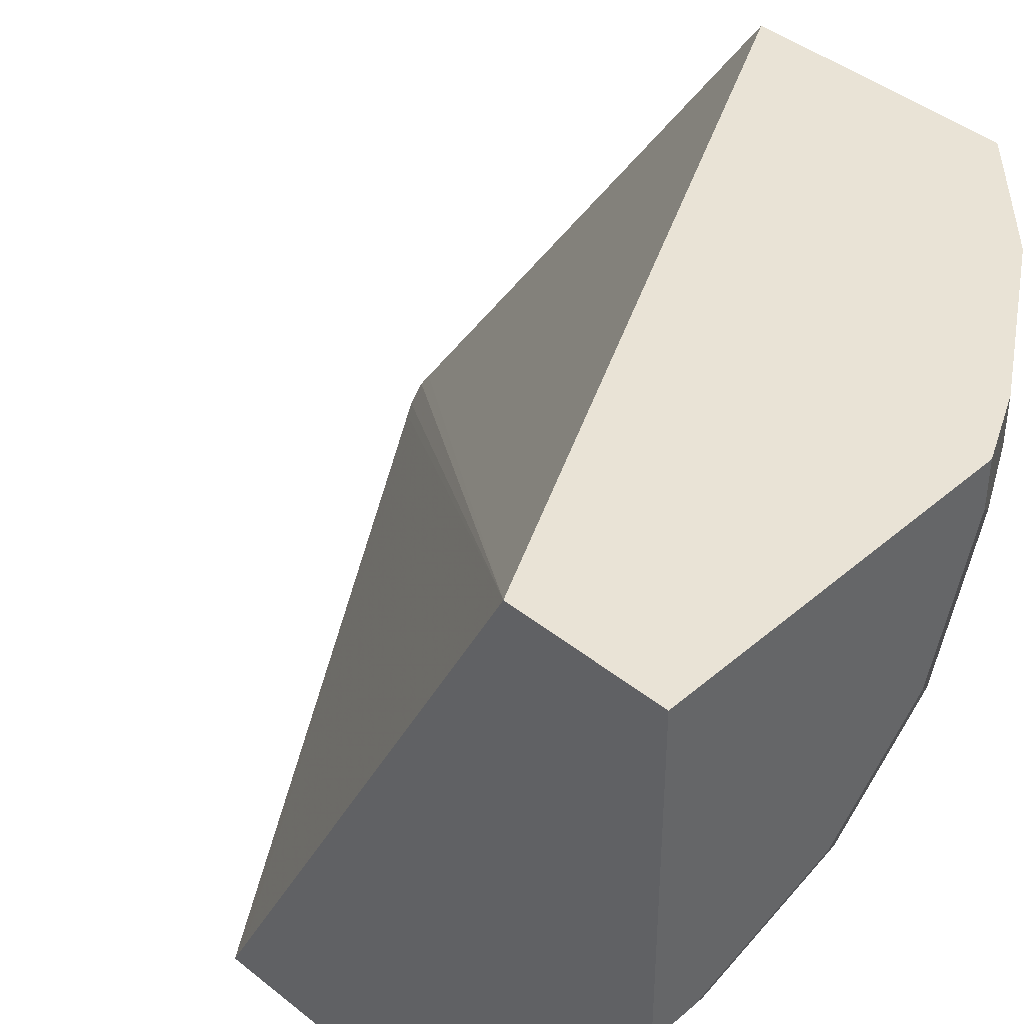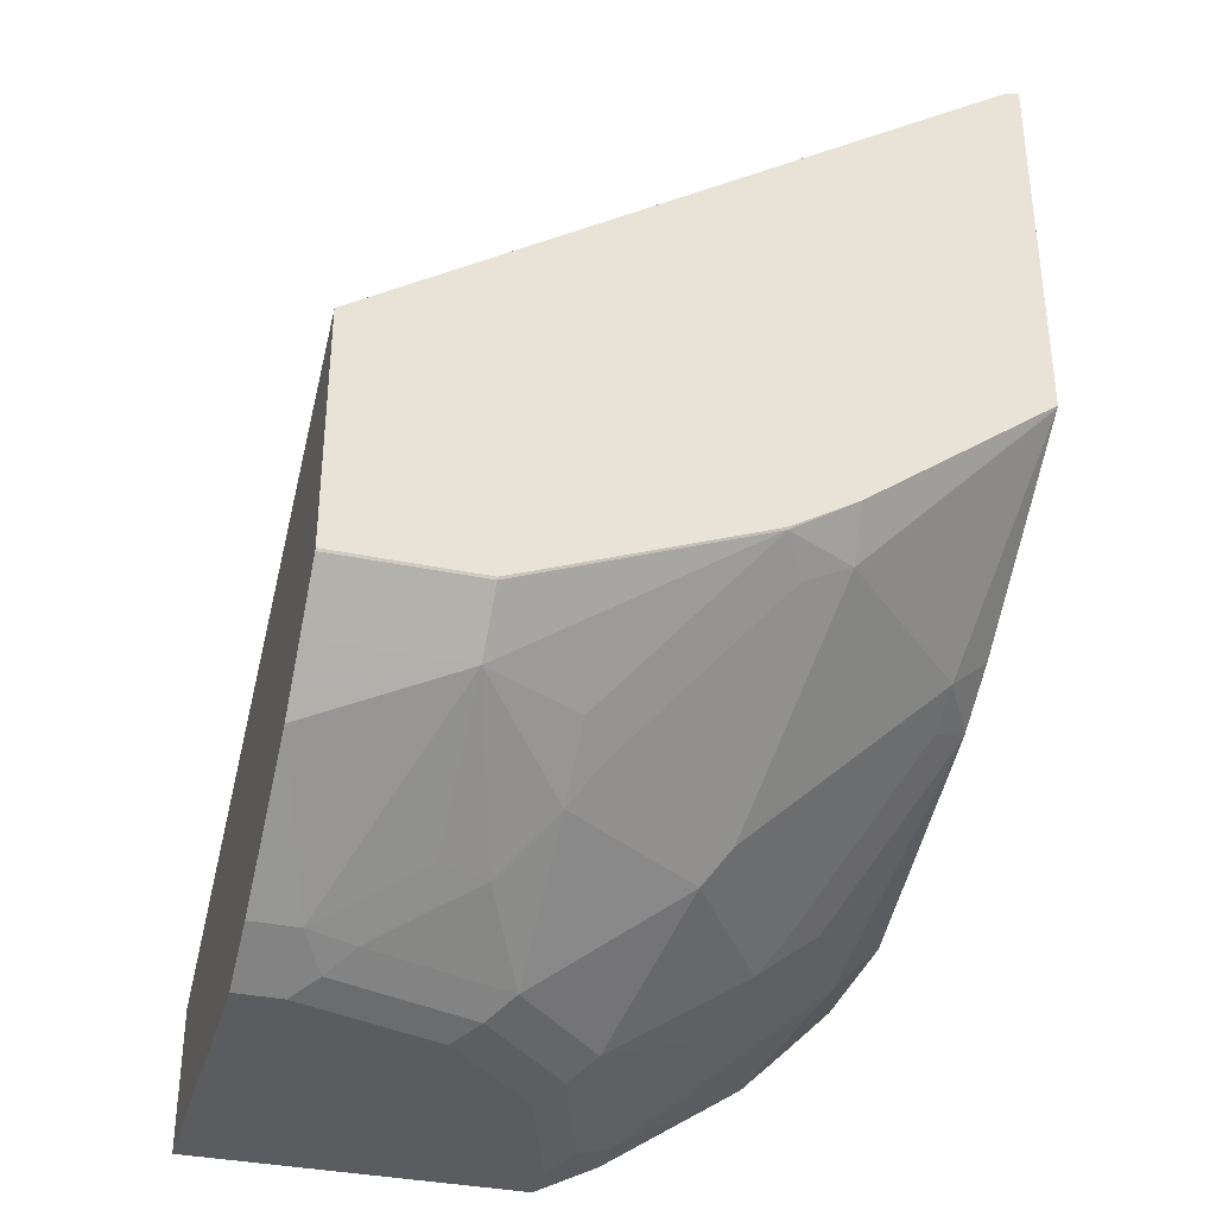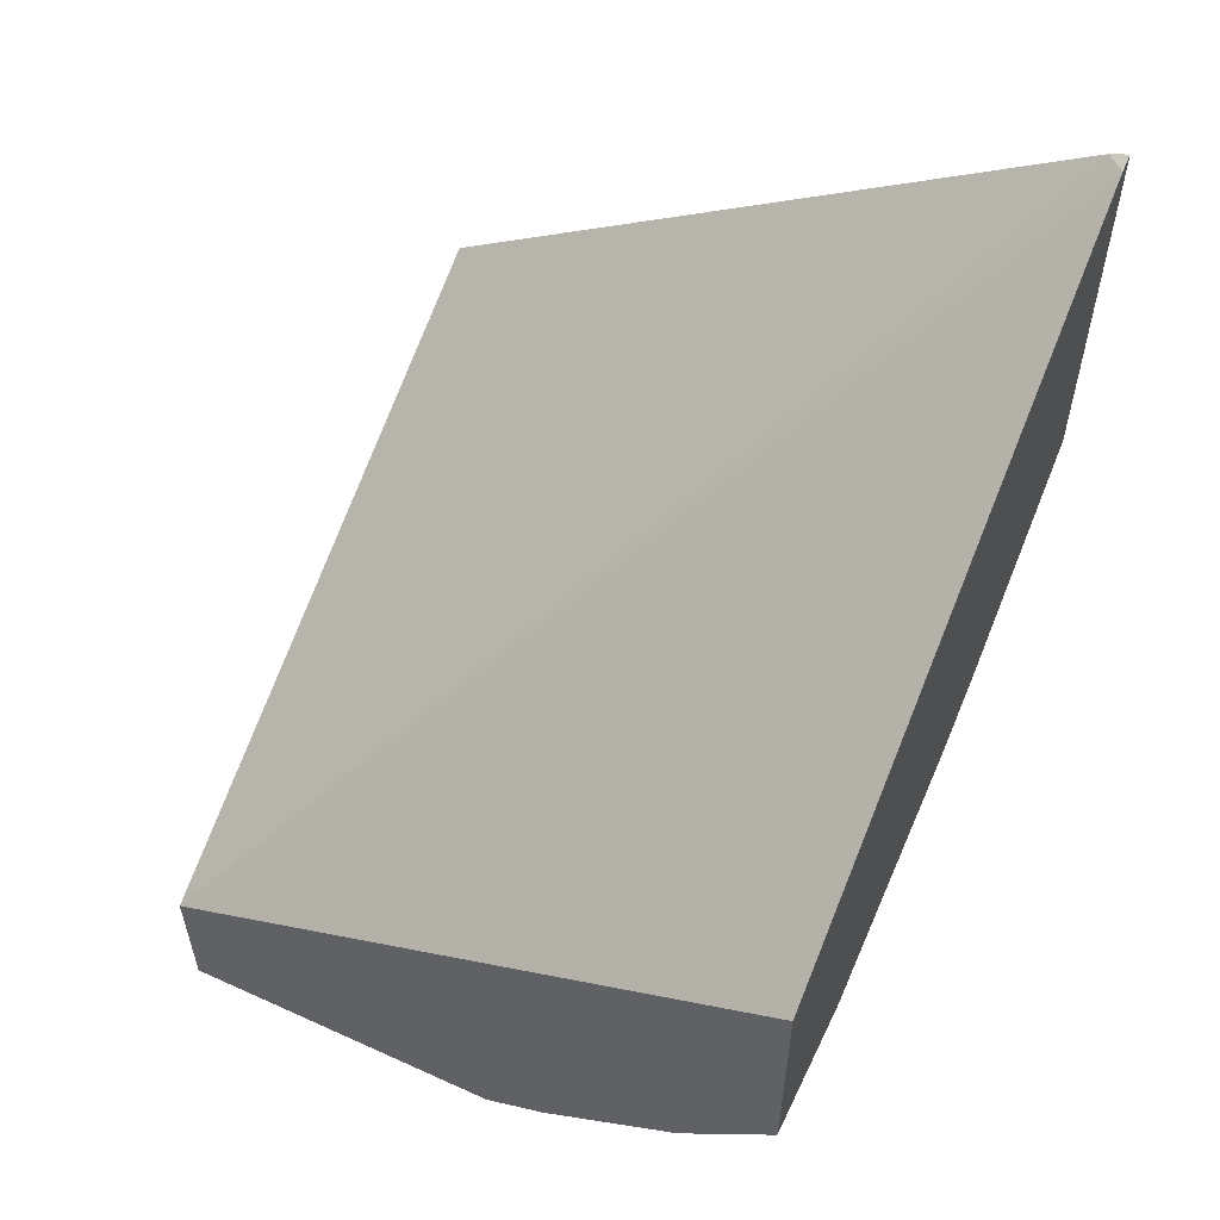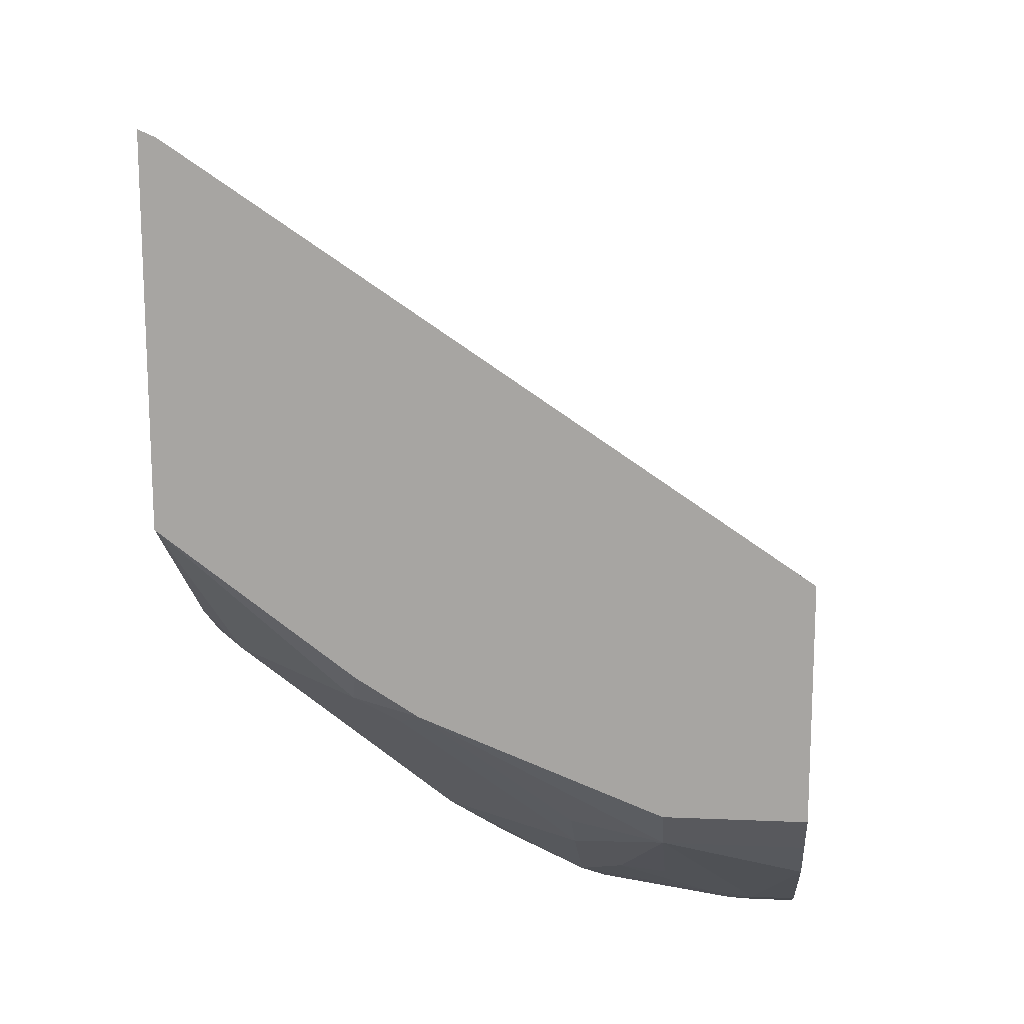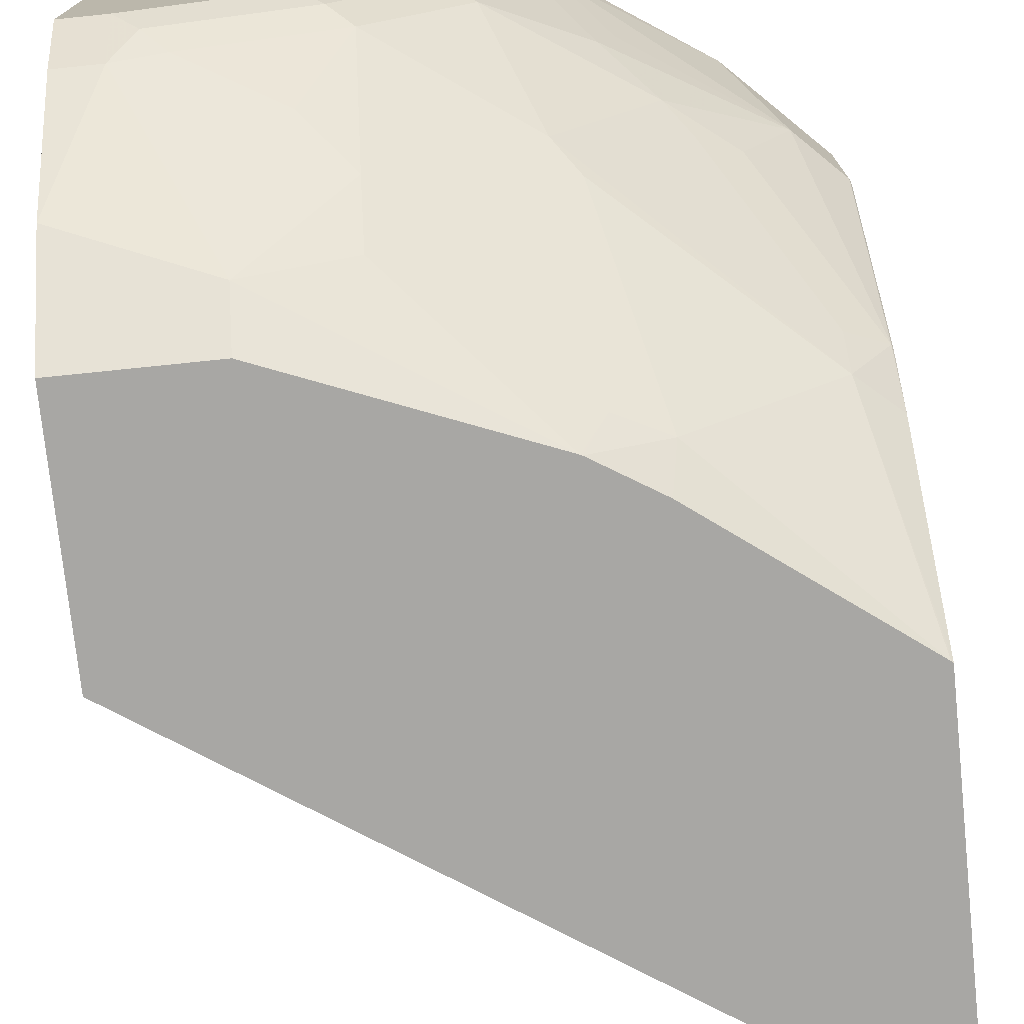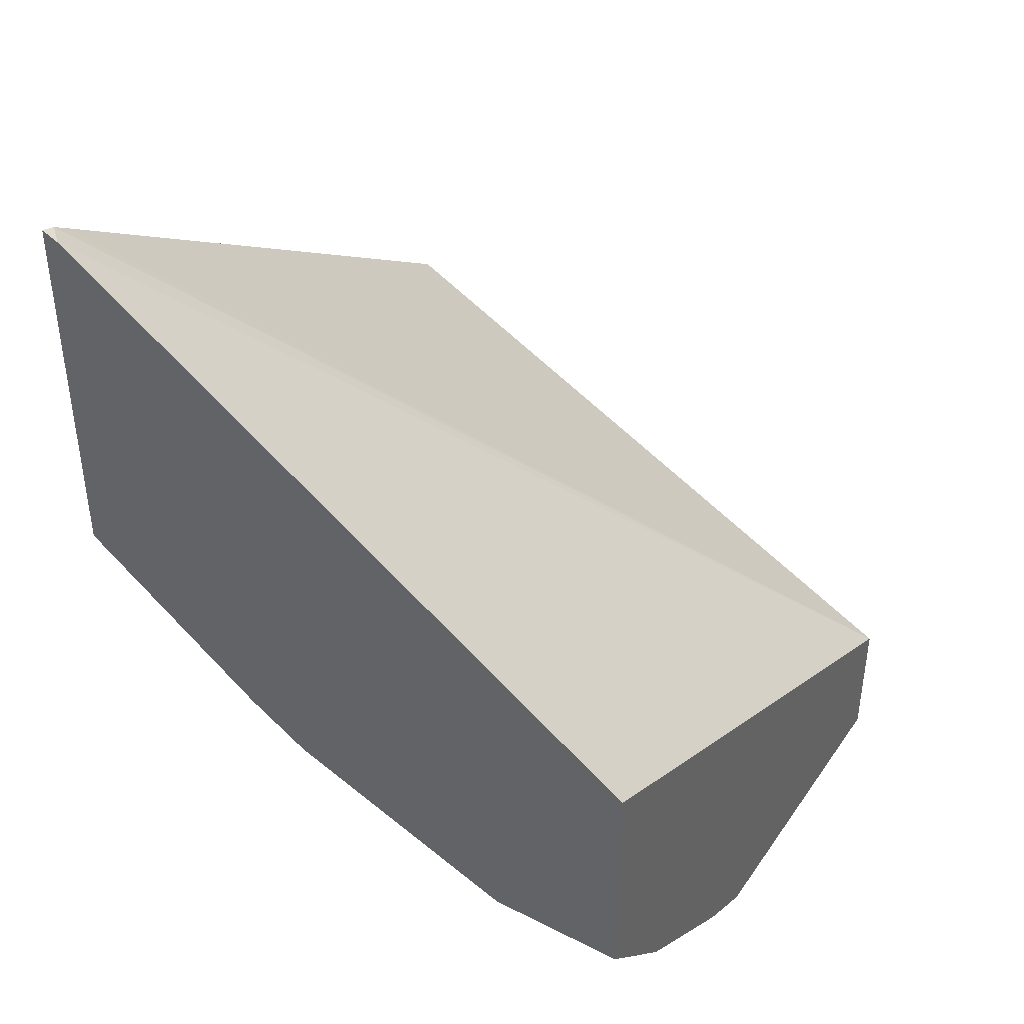
<metadata>
{"format":"obj","ext":"obj","renderer":"f3d","projection":"perspective","resolution":1024,"background":"white","views":[{"elev":42.1,"azim":-46.0,"up":"+Z"},{"elev":-34.9,"azim":74.5,"up":"+Y"},{"elev":56.3,"azim":25.4,"up":"+Y"},{"elev":15.1,"azim":-174.8,"up":"+Y"},{"elev":-74.6,"azim":5.9,"up":"+Z"},{"elev":41.6,"azim":-148.4,"up":"+Y"}]}
</metadata>
<code>
v 0.2627 -0.5403 -0.262
v 0.2557 -0.5433 -0.262
v 0.2627 -0.5424 -0.2556
v 0.2627 -0.6978 -0.262
v 0.2493 -0.5475 -0.262
v 0.001032 -0.8456 -0.0006832
v 0.2627 -0.5471 -0.2486
v 0.262 -0.6985 -0.262
v 0.2627 -0.7564 -0.184
v 0.2458 -0.7719 -0.1868
v 0.001032 -0.7141 -0.262
v 0.001032 -0.7203 -0.2497
v 0.001032 -0.9046 -0.0006832
v 0.2627 -0.7132 -0.0006832
v 0.1868 -0.7719 -0.2458
v 0.1833 -0.7574 -0.262
v 0.2627 -0.7718 -0.1588
v 0.2622 -0.7735 -0.1573
v 0.2458 -0.7817 -0.1671
v 0.1573 -0.853 -0.1573
v 0.1671 -0.8407 -0.1671
v 0.001032 -0.8129 -0.262
v 0.001032 -0.9046 -0.1376
v 0.1377 -0.9046 -0.0006832
v 0.2627 -0.8119 -0.0006832
v 0.1671 -0.7817 -0.2458
v 0.158 -0.7733 -0.262
v 0.2627 -0.7725 -0.1573
v 0.2627 -0.7732 -0.1559
v 0.2622 -0.8128 -0.059
v 0.2425 -0.8325 -0.059
v 0.2229 -0.8325 -0.09834
v 0.2065 -0.8407 -0.1082
v 0.1966 -0.853 -0.09834
v 0.1377 -0.8923 -0.09834
v 0.118 -0.8923 -0.118
v 0.09834 -0.8923 -0.1376
v 0.09834 -0.853 -0.1966
v 0.1475 -0.821 -0.2065
v 0.05902 -0.8129 -0.262
v 0.001032 -0.8325 -0.2425
v 0.001032 -0.8915 -0.1639
v 0.01968 -0.9046 -0.1376
v 0.1377 -0.9046 -0.01969
v 0.1508 -0.8981 -0.0006832
v 0.2622 -0.8128 -0.0006832
v 0.2627 -0.8119 -0.059
v 0.1573 -0.7736 -0.262
v 0.1082 -0.8407 -0.2065
v 0.09834 -0.8325 -0.2229
v 0.2425 -0.8325 -0.0006832
v 0.2226 -0.8522 -0.0006832
v 0.1639 -0.8915 -0.01969
v 0.1835 -0.8718 -0.059
v 0.177 -0.8726 -0.07867
v 0.1573 -0.8923 -0.03936
v 0.1278 -0.8997 -0.08852
v 0.1082 -0.8997 -0.1082
v 0.0885 -0.8997 -0.1278
v 0.03935 -0.8923 -0.1573
v 0.07866 -0.8726 -0.177
v 0.05902 -0.8325 -0.2425
v 0.001032 -0.8522 -0.2225
v 0.01968 -0.8915 -0.1639
v 0.07866 -0.9046 -0.118
v 0.02951 -0.8997 -0.1475
v 0.118 -0.9046 -0.07867
v 0.1475 -0.8997 -0.02951
v 0.1508 -0.8981 -0.01969
v 0.1639 -0.8915 -0.0006832
v 0.05902 -0.8718 -0.1835
f 30 51 31
f 31 51 52
f 31 52 53
f 31 53 54
f 31 54 55
f 31 55 34
f 34 55 35
f 32 34 33
f 35 55 56
f 35 56 57
f 30 46 51
f 36 57 58
f 35 57 36
f 31 34 32
f 29 47 30
f 23 42 64
f 26 49 50
f 20 37 38
f 36 58 59
f 20 38 39
f 20 39 26
f 22 40 62
f 22 62 41
f 26 50 48
f 23 64 43
f 24 68 69
f 24 69 45
f 25 46 30
f 25 30 47
f 26 48 27
f 26 39 49
f 24 44 68
f 36 59 37
f 56 68 57
f 37 60 61
f 20 36 37
f 62 64 63
f 61 71 62
f 60 66 64
f 60 71 61
f 60 64 71
f 59 66 60
f 58 65 59
f 57 65 58
f 57 67 65
f 54 56 55
f 53 56 54
f 53 68 56
f 53 69 68
f 52 70 53
f 48 50 62
f 45 53 70
f 37 61 38
f 38 49 39
f 38 61 62
f 38 62 50
f 38 50 49
f 40 48 62
f 37 59 60
f 41 62 63
f 43 64 66
f 43 66 59
f 43 59 65
f 44 67 57
f 44 57 68
f 45 69 53
f 42 63 64
f 20 35 36
f 62 71 64
f 19 34 20
f 6 52 51
f 6 70 52
f 6 45 70
f 6 24 45
f 6 13 24
f 5 12 6
f 5 11 12
f 4 10 8
f 4 9 10
f 3 6 7
f 2 6 3
f 2 5 6
f 1 5 2
f 1 11 5
f 1 22 11
f 1 40 22
f 1 48 40
f 20 34 35
f 1 2 3
f 1 3 7
f 1 7 14
f 1 14 25
f 1 25 47
f 6 51 46
f 1 47 29
f 1 28 17
f 1 9 4
f 1 4 8
f 1 8 16
f 1 16 27
f 1 27 48
f 1 29 28
f 6 46 25
f 1 17 9
f 6 14 7
f 13 67 44
f 13 44 24
f 15 21 20
f 15 20 26
f 15 26 27
f 15 27 16
f 13 65 67
f 17 28 18
f 18 30 31
f 18 31 32
f 18 32 19
f 19 32 33
f 19 33 34
f 6 25 14
f 18 28 29
f 13 43 65
f 18 29 30
f 10 21 15
f 6 12 11
f 13 23 43
f 6 11 22
f 6 22 41
f 6 63 42
f 6 42 23
f 6 23 13
f 6 41 63
f 8 15 16
f 10 20 21
f 9 17 18
f 9 18 10
f 8 10 15
f 10 18 19
f 10 19 20

</code>
